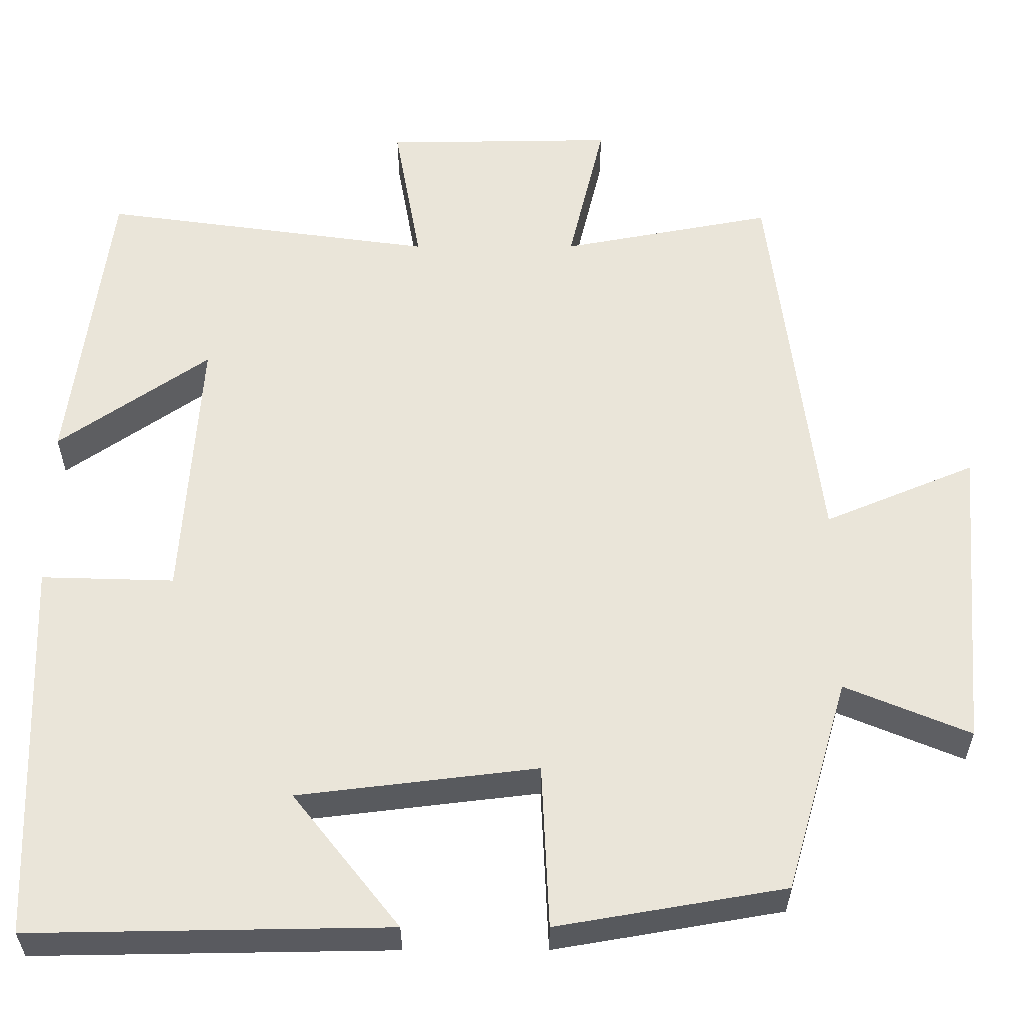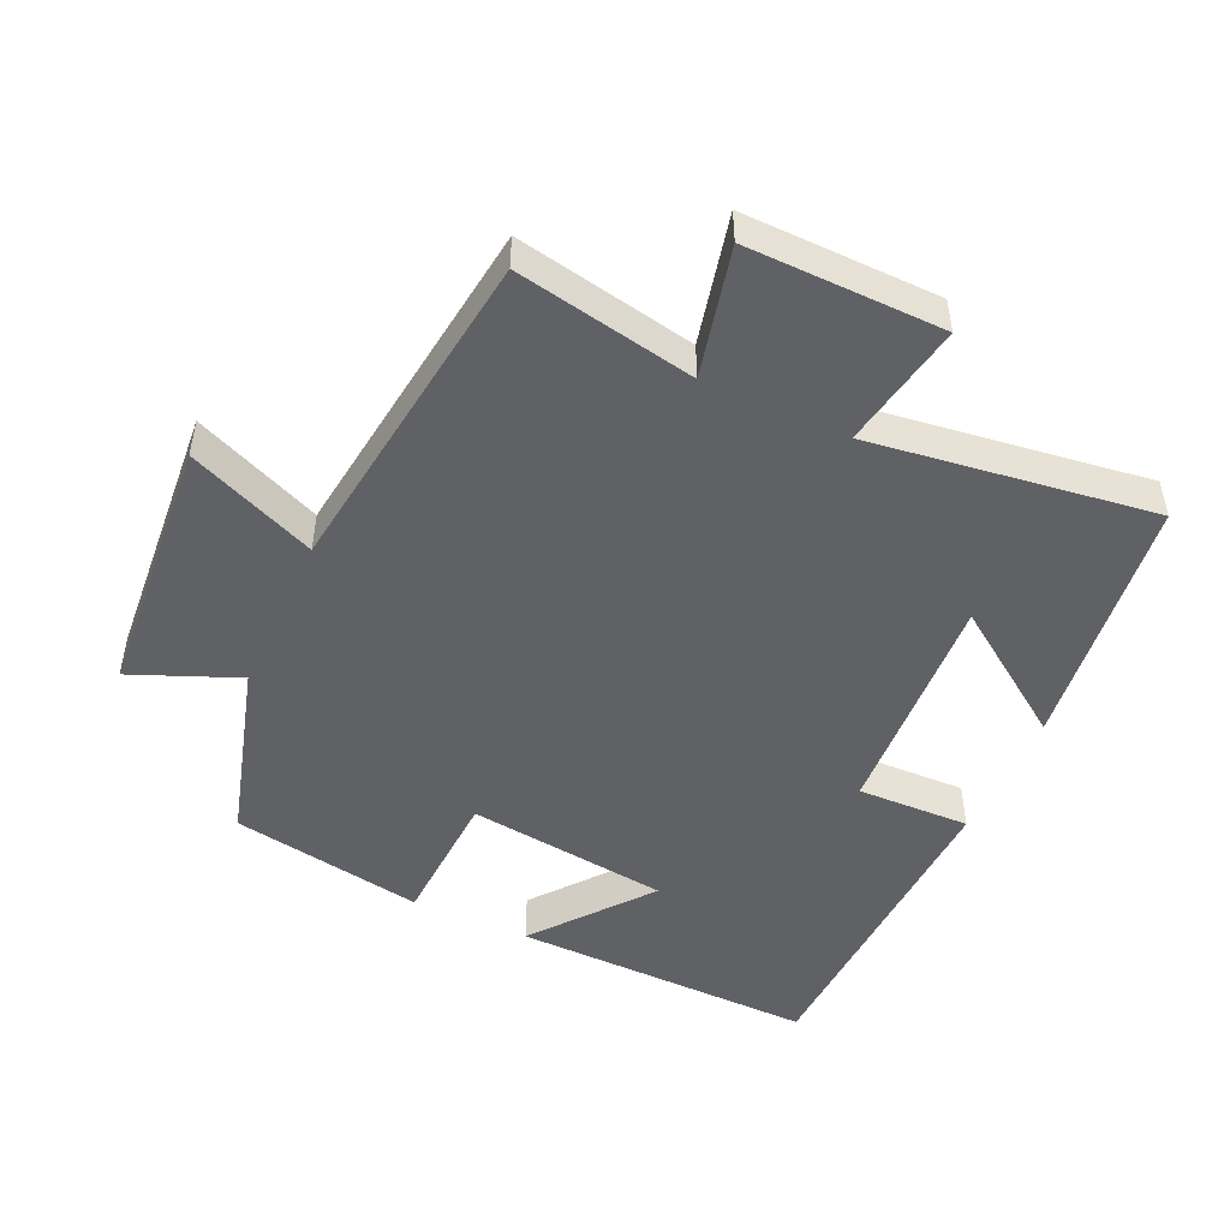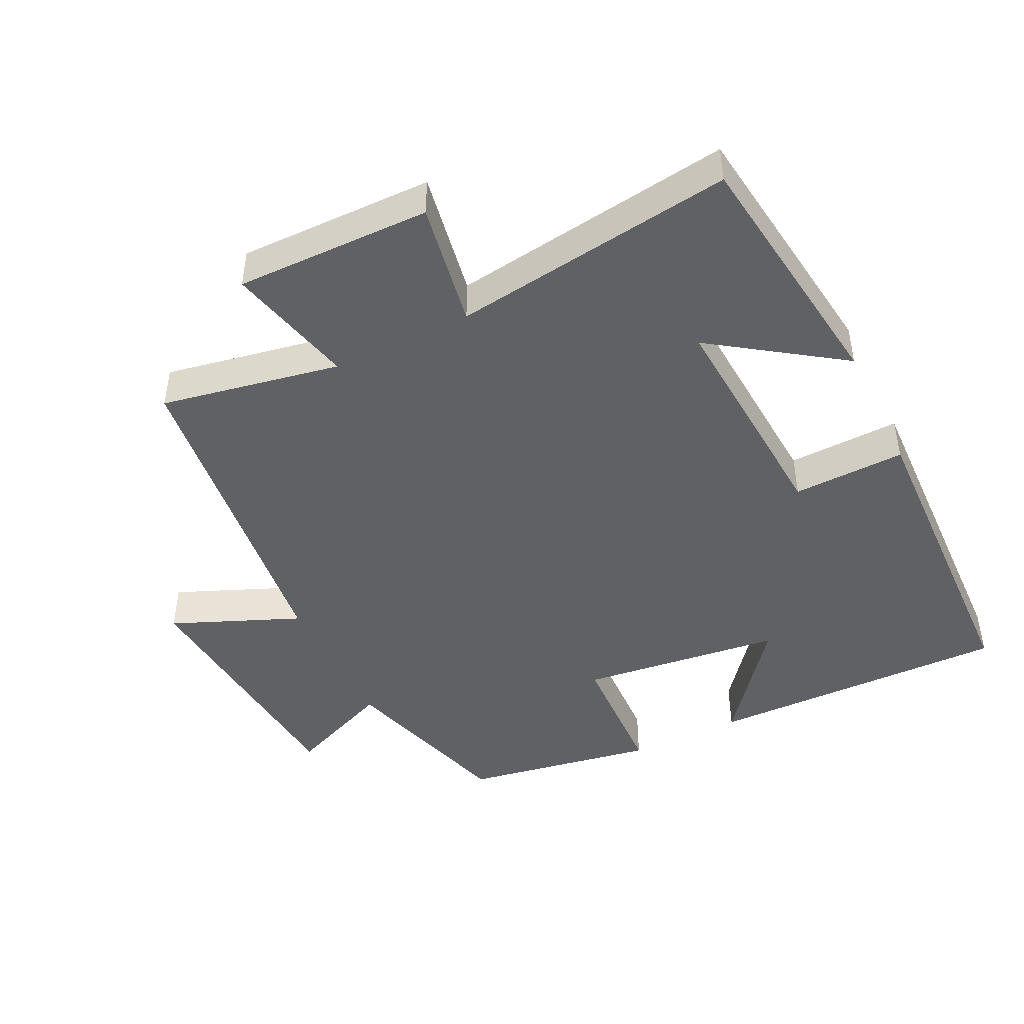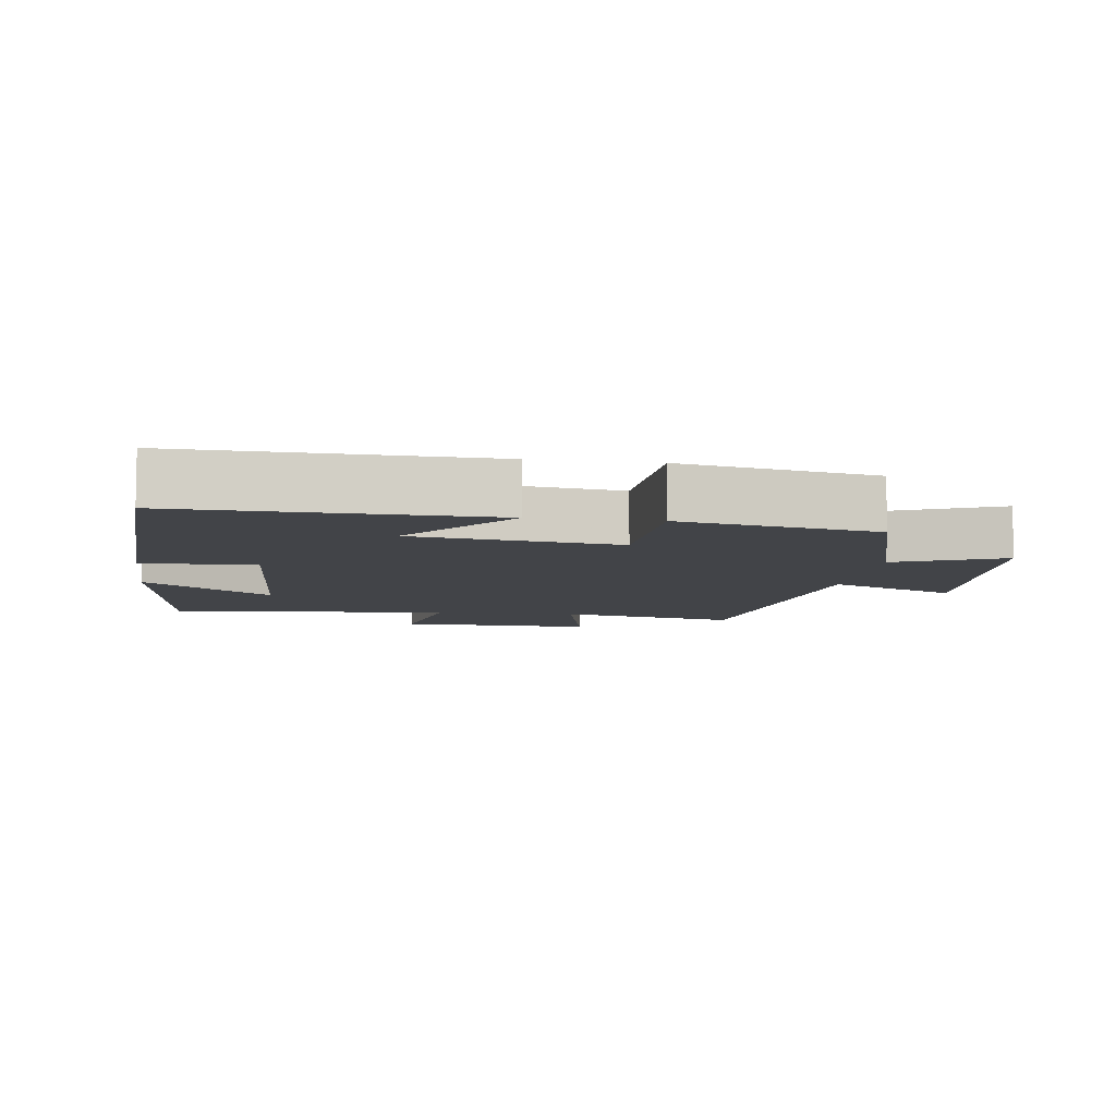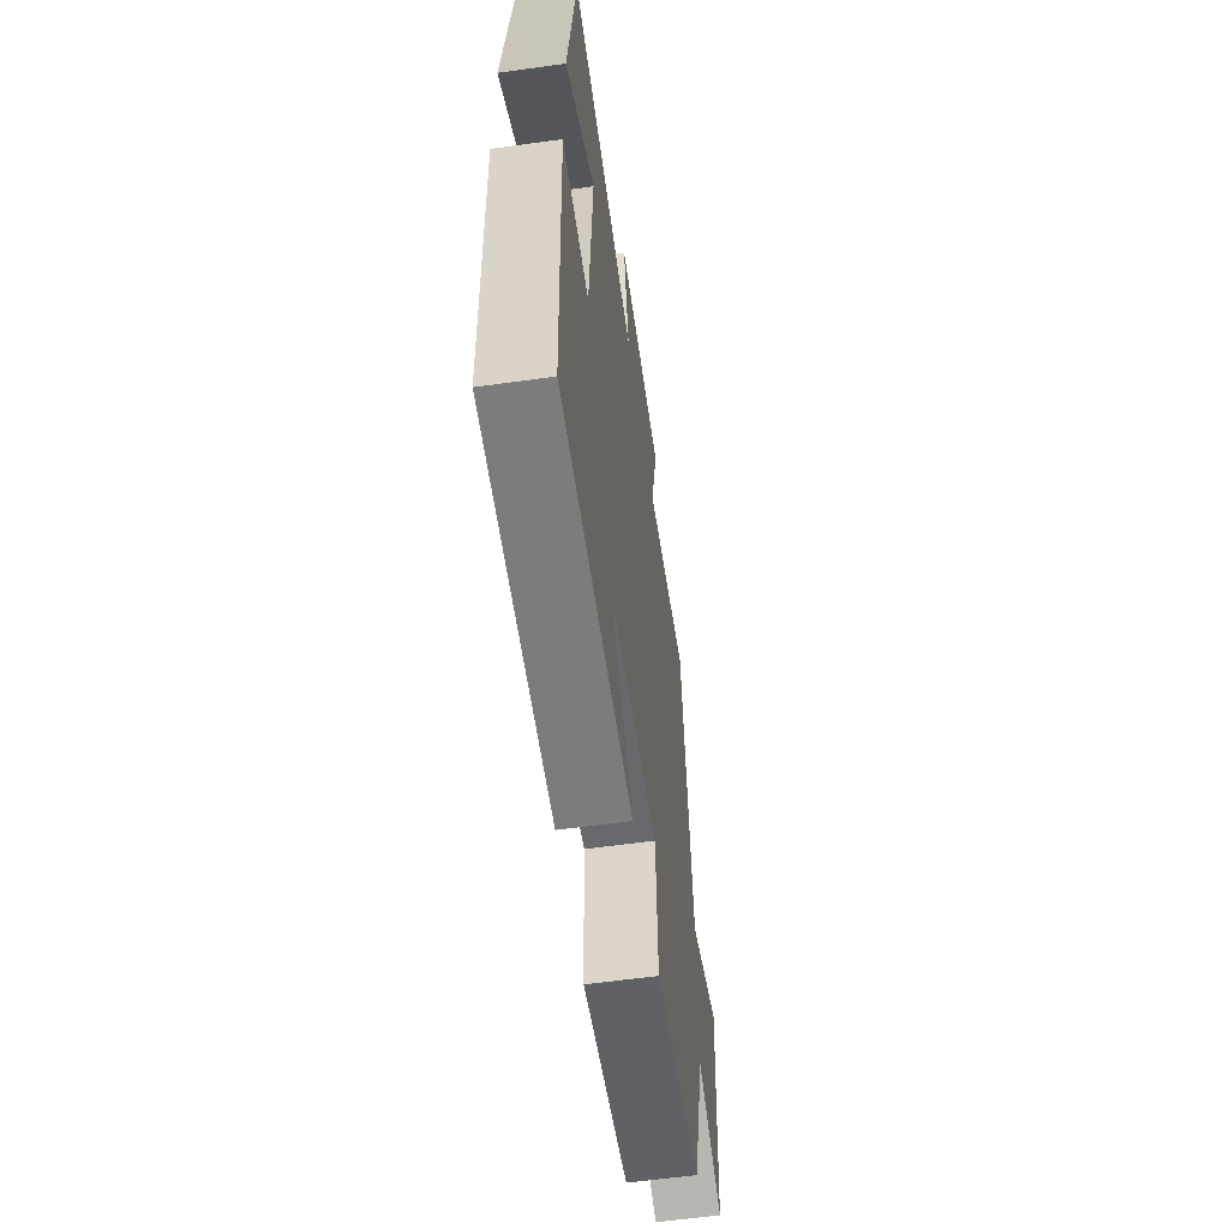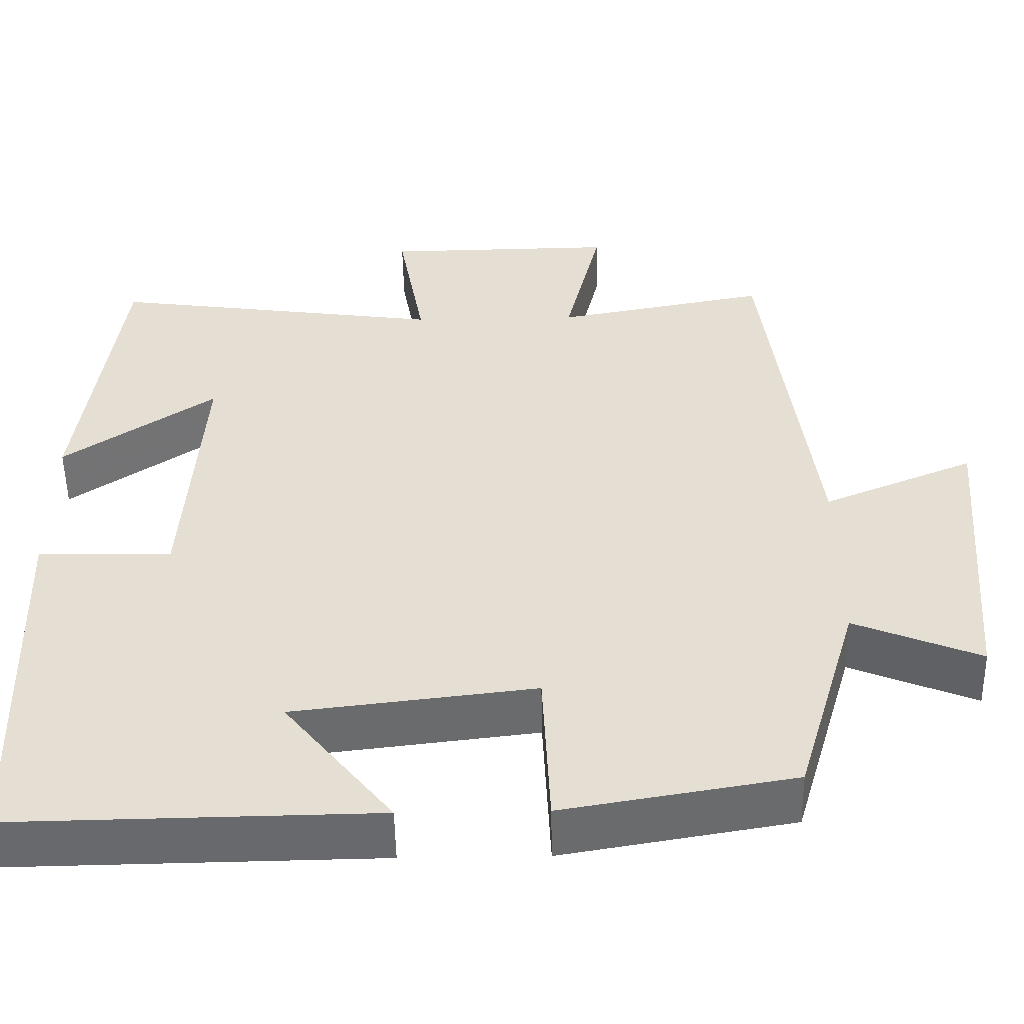
<metadata>
{"format":"obj","ext":"obj","renderer":"f3d","projection":"perspective","resolution":1024,"background":"white","views":[{"elev":-32.0,"azim":-179.9,"up":"+Z"},{"elev":-48.7,"azim":-24.8,"up":"+Y"},{"elev":-45.4,"azim":26.2,"up":"+Y"},{"elev":-7.8,"azim":171.6,"up":"+Y"},{"elev":-59.6,"azim":98.1,"up":"+Z"},{"elev":-52.7,"azim":-179.0,"up":"+Z"}]}
</metadata>
<code>
v 0.483 0.07 -0.507
v 0.036 0.07 -0.5
v 0.169 0.07 -0.331
v -0.129 0.07 -0.295
v -0.138 0.07 -0.5
v -0.422 0.07 -0.451
v -0.5 0.07 -0.184
v -0.656 0.07 -0.249
v -0.688 0.07 0.137
v -0.5 0.07 0.058
v -0.439 0.07 0.55
v -0.175 0.07 0.5
v -0.22 0.07 0.69
v 0.068 0.07 0.686
v 0.035 0.07 0.5
v 0.451 0.07 0.558
v 0.5 0.07 0.179
v 0.312 0.07 0.31
v 0.334 0.07 -0.032
v 0.5 0.07 -0.027
v 0.483 0 -0.507
v 0.036 0 -0.5
v 0.169 0 -0.331
v -0.129 0 -0.295
v -0.138 0 -0.5
v -0.422 0 -0.451
v -0.5 0 -0.184
v -0.656 0 -0.249
v -0.688 0 0.137
v -0.5 0 0.058
v -0.439 0 0.55
v -0.175 0 0.5
v -0.22 0 0.69
v 0.068 0 0.686
v 0.035 0 0.5
v 0.451 0 0.558
v 0.5 0 0.179
v 0.312 0 0.31
v 0.334 0 -0.032
v 0.5 0 -0.027
f 19 20 1
f 16 17 18
f 15 16 18
f 15 18 19
f 12 13 14 15
f 12 15 19 1
f 10 11 12 1
f 7 8 9 10
f 6 7 10
f 5 6 10
f 4 5 10
f 3 4 10
f 1 2 3
f 1 3 10
f 21 40 39
f 38 37 36
f 38 36 35
f 39 38 35
f 35 34 33 32
f 21 39 35 32
f 21 32 31 30
f 30 29 28 27
f 30 27 26
f 30 26 25
f 30 25 24
f 30 24 23
f 23 22 21
f 30 23 21
f 1 21 22 2
f 2 22 23 3
f 3 23 24 4
f 4 24 25 5
f 5 25 26 6
f 6 26 27 7
f 7 27 28 8
f 8 28 29 9
f 9 29 30 10
f 10 30 31 11
f 11 31 32 12
f 12 32 33 13
f 13 33 34 14
f 14 34 35 15
f 15 35 36 16
f 16 36 37 17
f 17 37 38 18
f 18 38 39 19
f 19 39 40 20
f 20 40 21 1

</code>
